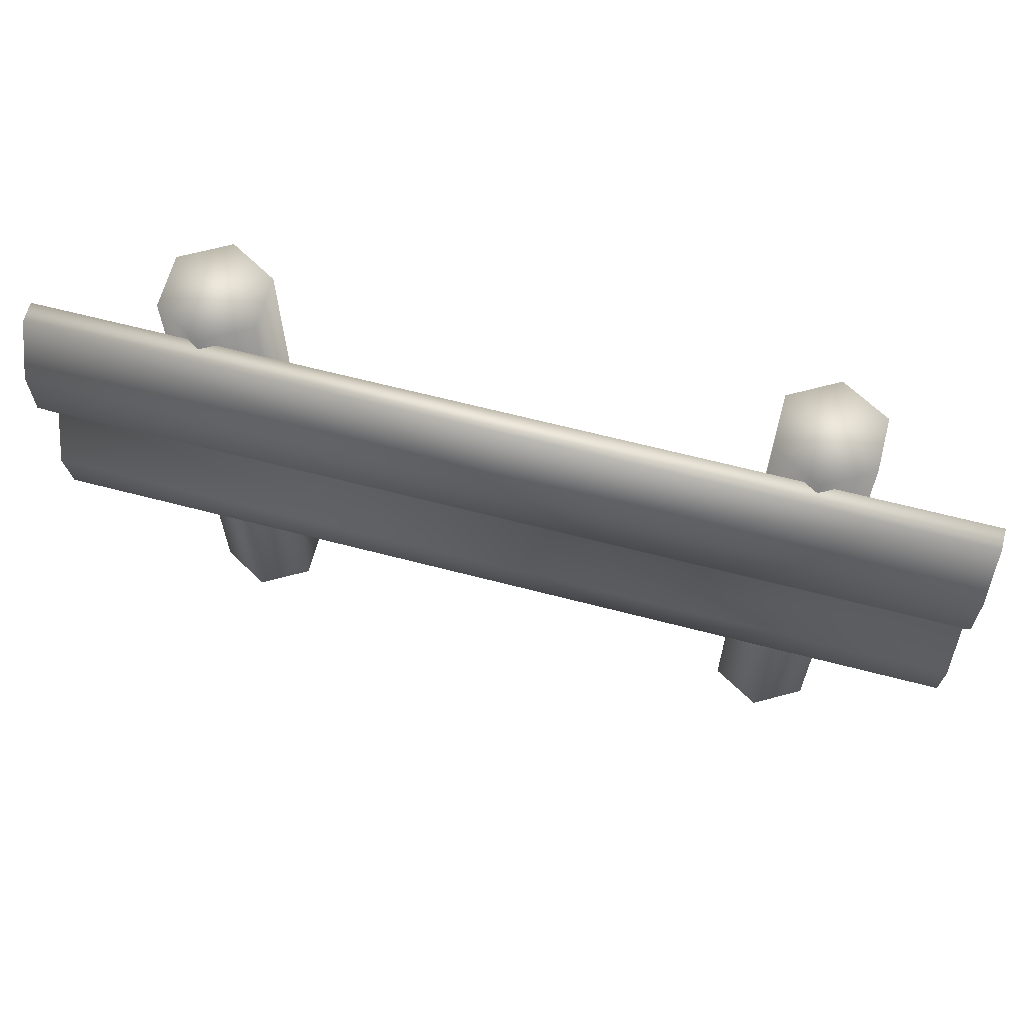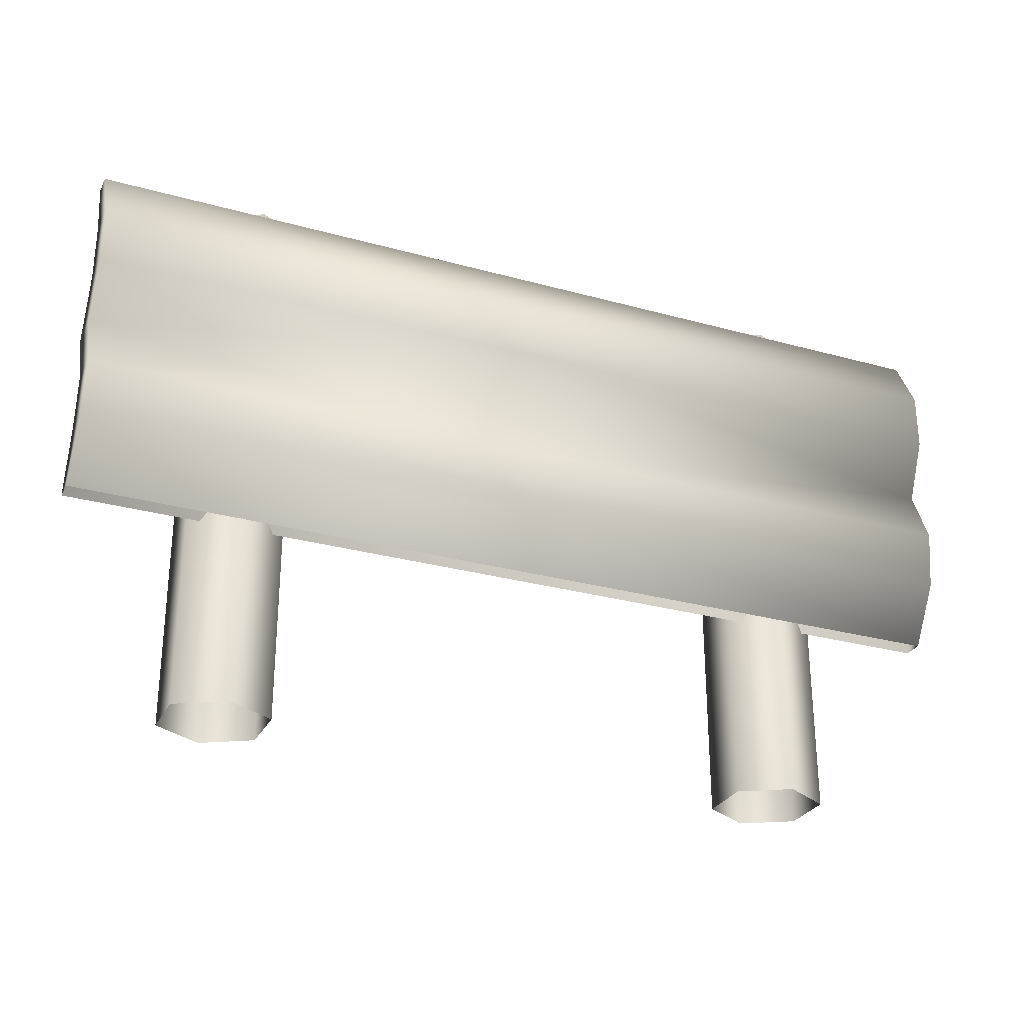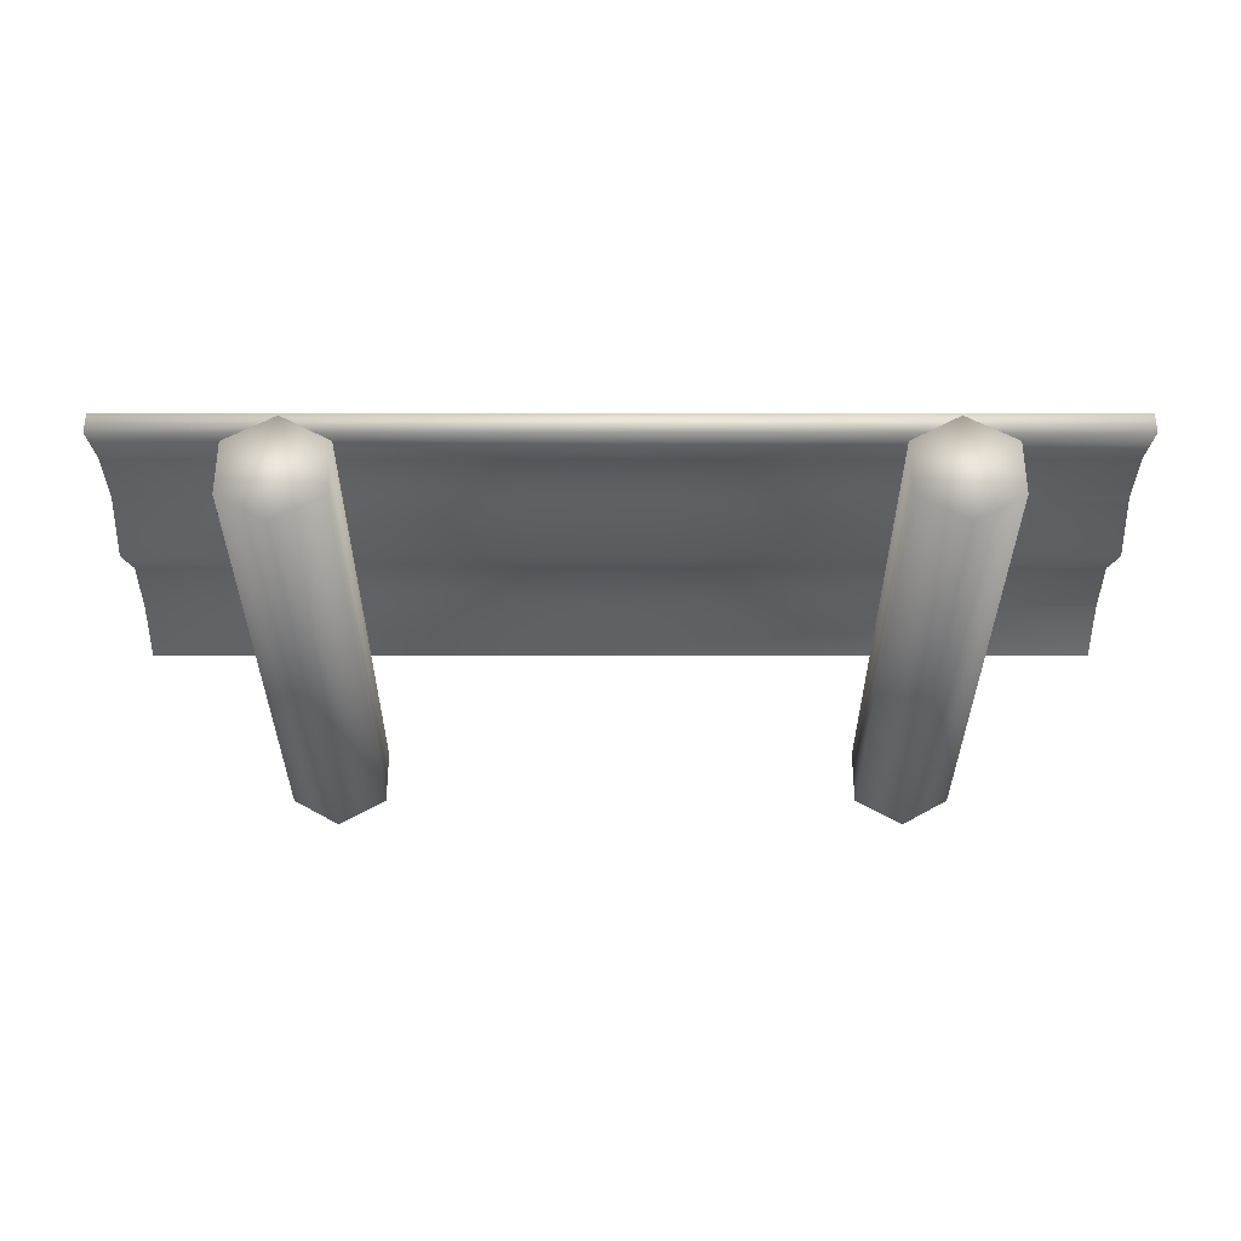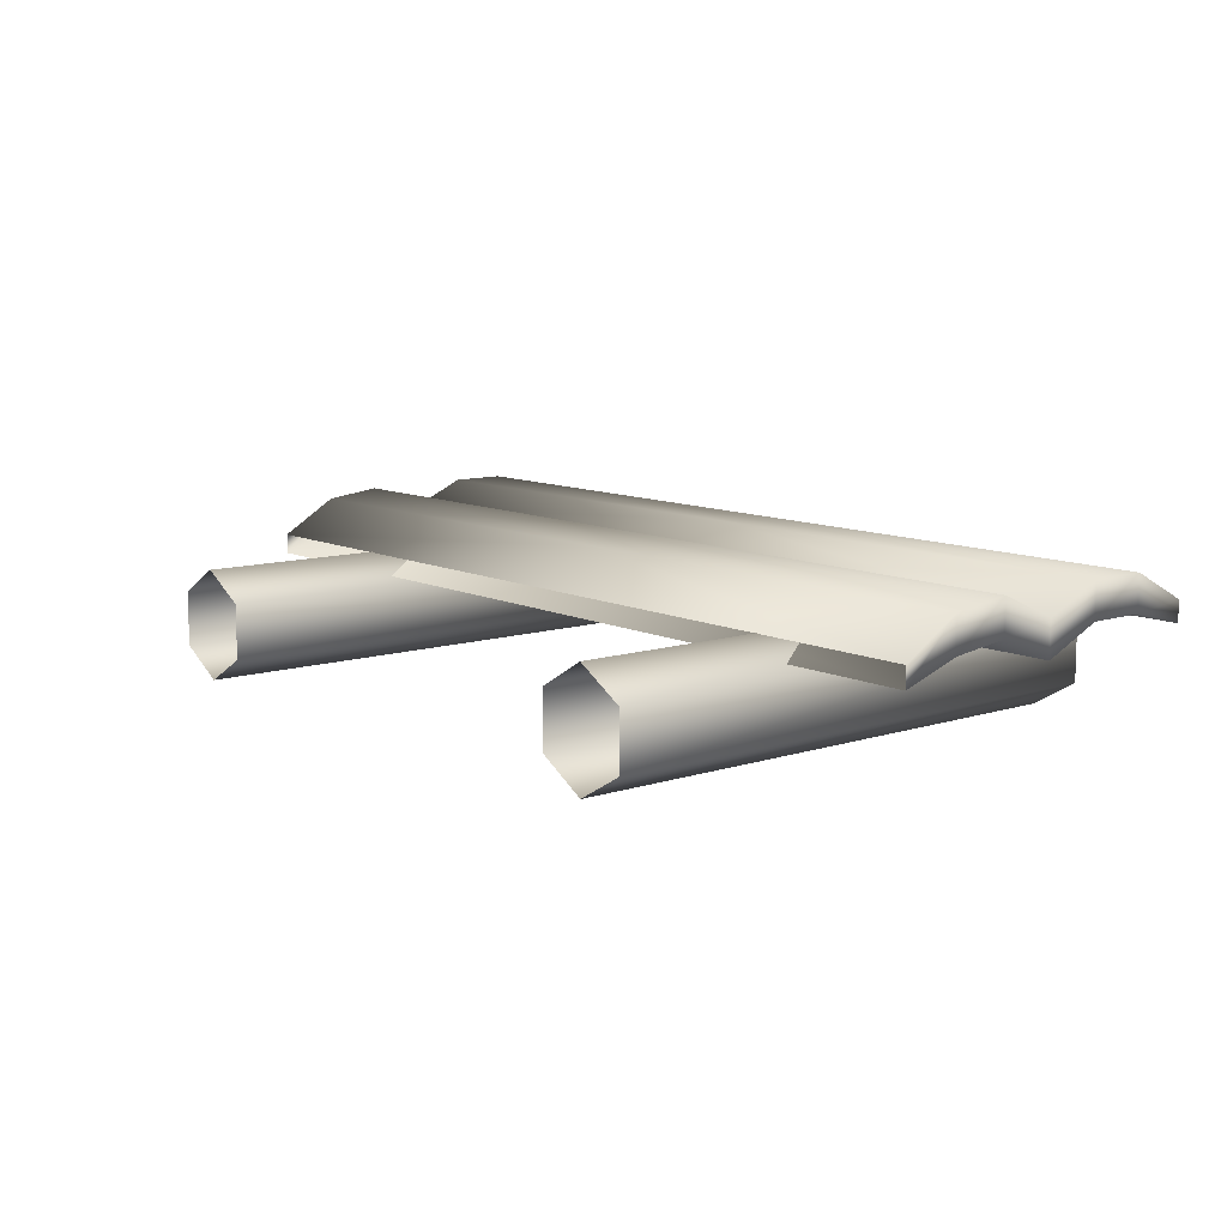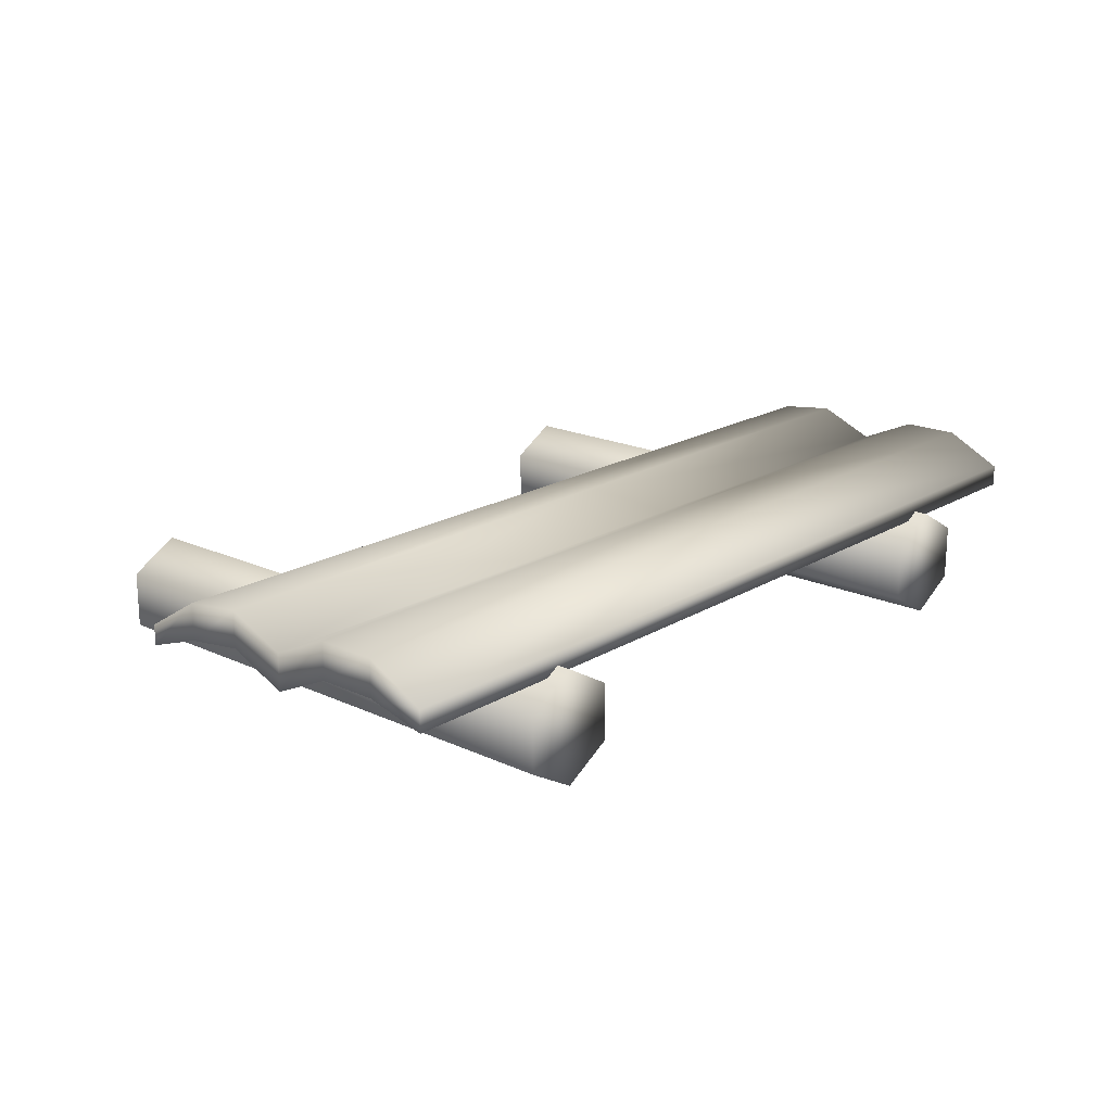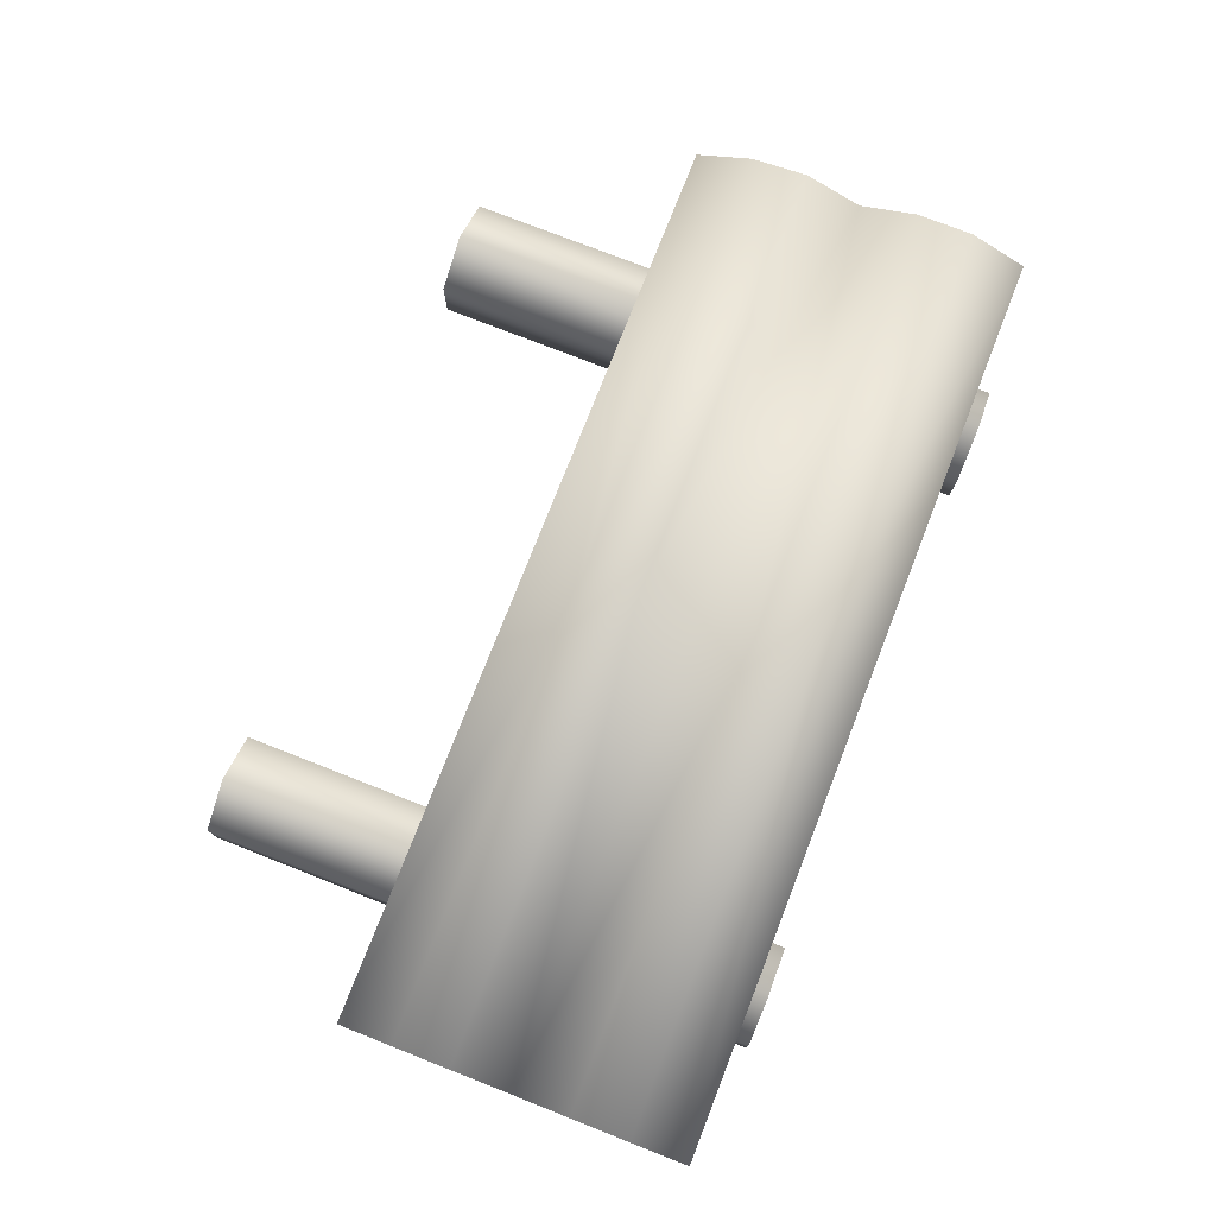
<metadata>
{"format":"obj","ext":"obj","renderer":"f3d","projection":"perspective","resolution":1024,"background":"white","views":[{"elev":64.0,"azim":14.8,"up":"+Y"},{"elev":-28.4,"azim":-22.7,"up":"+Y"},{"elev":-32.5,"azim":-180.0,"up":"+Z"},{"elev":10.2,"azim":50.7,"up":"+Z"},{"elev":19.0,"azim":131.3,"up":"+Z"},{"elev":76.6,"azim":111.4,"up":"+Z"}]}
</metadata>
<code>
g fcbg_desert_001_barricade_01
v -1.927 2.228 0.464
v -1.927 1.988 0.4373
v -1.927 2.228 0.3758
v -1.927 1.988 0.5877
v -1.927 1.748 0.4373
v -1.927 1.748 0.5877
v -1.526e-05 1.748 0.5877
v -1.927 1.508 0.3286
v -1.927 1.508 0.479
v -1.927 1.269 0.4329
v -1.927 1.269 0.5832
v -1.927 1.029 0.4028
v -1.927 1.508 0.479
v -1.927 1.029 0.5532
v -1.927 0.7893 0.3218
v -1.927 0.7893 0.4067
v -1.526e-05 1.988 0.5877
v -1.927 2.228 0.464
v -1.526e-05 2.228 0.464
v 1.927 2.228 0.464
v 1.927 1.988 0.5877
v -1.526e-05 1.269 0.5832
v -1.526e-05 1.029 0.5532
v -1.927 1.029 0.5532
v -1.927 0.7893 0.4067
v -1.526e-05 0.7893 0.4067
v 1.927 0.7893 0.4067
v 1.927 1.029 0.5532
v 1.927 1.269 0.5832
v -1.526e-05 1.508 0.479
v 1.927 1.508 0.479
v 1.927 1.748 0.5877
v 1.927 1.748 0.4373
v 1.927 1.988 0.4373
v 1.927 2.228 0.464
v 1.927 2.228 0.3758
v 1.927 1.508 0.3286
v 1.927 1.508 0.479
v 1.927 1.269 0.4329
v 1.927 1.029 0.4028
v 1.927 1.029 0.5532
v 1.927 0.7893 0.3218
v 1.927 0.7893 0.4067
v -1.022 0.004182 0.06204
v -1.222 2.286 -0.05368
v -1.222 0.004182 -0.05368
v -1.022 2.286 0.06204
v -1.022 0.004182 0.2935
v -1.022 2.286 0.2935
v -1.222 0.004182 0.4092
v -1.222 2.286 0.4092
v -1.423 0.004182 0.2935
v -1.222 2.286 -0.05368
v -1.022 2.286 0.06204
v -1.423 2.286 0.06204
v -1.423 2.286 0.2935
v -1.423 2.286 0.2935
v -1.423 0.004182 0.06204
v -1.423 2.286 0.06204
v -1.222 0.004182 -0.05368
v -1.222 2.286 -0.05368
v -1.927 2.228 0.3758
v -1.526e-05 2.228 0.464
v -1.927 2.228 0.464
v -1.526e-05 2.228 0.3758
v 1.927 2.228 0.3758
v 1.927 2.228 0.464
v -1.526e-05 1.988 0.4373
v -1.526e-05 2.228 0.3758
v 1.927 2.228 0.3758
v -1.927 1.988 0.4373
v -1.526e-05 1.748 0.4373
v 1.927 1.988 0.4373
v -1.927 1.748 0.4373
v 1.927 1.748 0.4373
v -1.927 1.508 0.3286
v 1.927 1.508 0.3286
v -1.526e-05 1.508 0.3286
v -1.526e-05 1.269 0.4329
v -1.927 1.269 0.4329
v -1.526e-05 1.029 0.4028
v 1.927 1.269 0.4329
v -1.927 1.029 0.4028
v 1.927 1.029 0.4028
v -1.927 0.7893 0.3218
v 1.927 0.7893 0.3218
v -1.526e-05 0.7893 0.3218
v 1.022 0.004182 0.06204
v 1.222 0.004182 -0.05368
v 1.222 2.286 -0.05368
v 1.022 2.286 0.06204
v 1.022 0.004182 0.2935
v 1.022 2.286 0.2935
v 1.222 0.004182 0.4092
v 1.222 2.286 0.4092
v 1.022 2.286 0.06204
v 1.222 2.286 -0.05368
v 1.423 2.286 0.06204
v 1.423 2.286 0.2935
v 1.423 0.004182 0.2935
v 1.423 2.286 0.2935
v 1.423 0.004182 0.06204
v 1.423 2.286 0.06204
v 1.222 0.004182 -0.05368
v 1.222 2.286 -0.05368
g fcbg_desert_001_barricade_01_0
f 3 2 1
f 2 4 1
f 2 5 4
f 5 6 4
f 6 7 4
f 6 5 8
f 9 6 8
f 8 10 9
f 10 11 9
f 10 12 11
f 7 6 13
f 12 14 11
f 14 12 15
f 16 14 15
f 7 17 4
f 4 17 18
f 17 19 18
f 20 19 17
f 21 20 17
f 21 17 7
f 11 22 13
f 23 22 11
f 24 23 11
f 23 24 25
f 26 23 25
f 26 27 23
f 27 28 23
f 28 29 23
f 29 22 23
f 22 30 13
f 30 7 13
f 31 30 22
f 30 31 7
f 29 31 22
f 31 32 7
f 32 21 7
f 21 32 33
f 34 21 33
f 35 21 34
f 36 35 34
f 37 33 32
f 38 37 32
f 37 38 39
f 38 29 39
f 39 29 40
f 29 41 40
f 42 40 41
f 43 42 41
f 46 45 44
f 45 47 44
f 44 47 48
f 47 49 48
f 48 49 50
f 49 51 50
f 50 51 52
f 53 51 49
f 54 53 49
f 53 55 51
f 55 56 51
f 51 57 52
f 52 57 58
f 57 59 58
f 58 59 60
f 59 61 60
f 64 63 62
f 63 65 62
f 66 65 63
f 67 66 63
f 69 68 62
f 69 70 68
f 68 71 62
f 68 72 71
f 70 73 68
f 68 73 72
f 72 74 71
f 73 75 72
f 74 72 76
f 75 77 72
f 72 78 76
f 77 78 72
f 78 79 76
f 78 77 79
f 79 80 76
f 79 81 80
f 77 82 79
f 79 82 81
f 81 83 80
f 82 84 81
f 83 81 85
f 84 86 81
f 81 87 85
f 86 87 81
f 90 89 88
f 91 90 88
f 91 88 92
f 93 91 92
f 93 92 94
f 95 93 94
f 93 95 96
f 95 97 96
f 97 95 98
f 95 99 98
f 95 94 100
f 101 95 100
f 101 100 102
f 103 101 102
f 103 102 104
f 105 103 104

</code>
